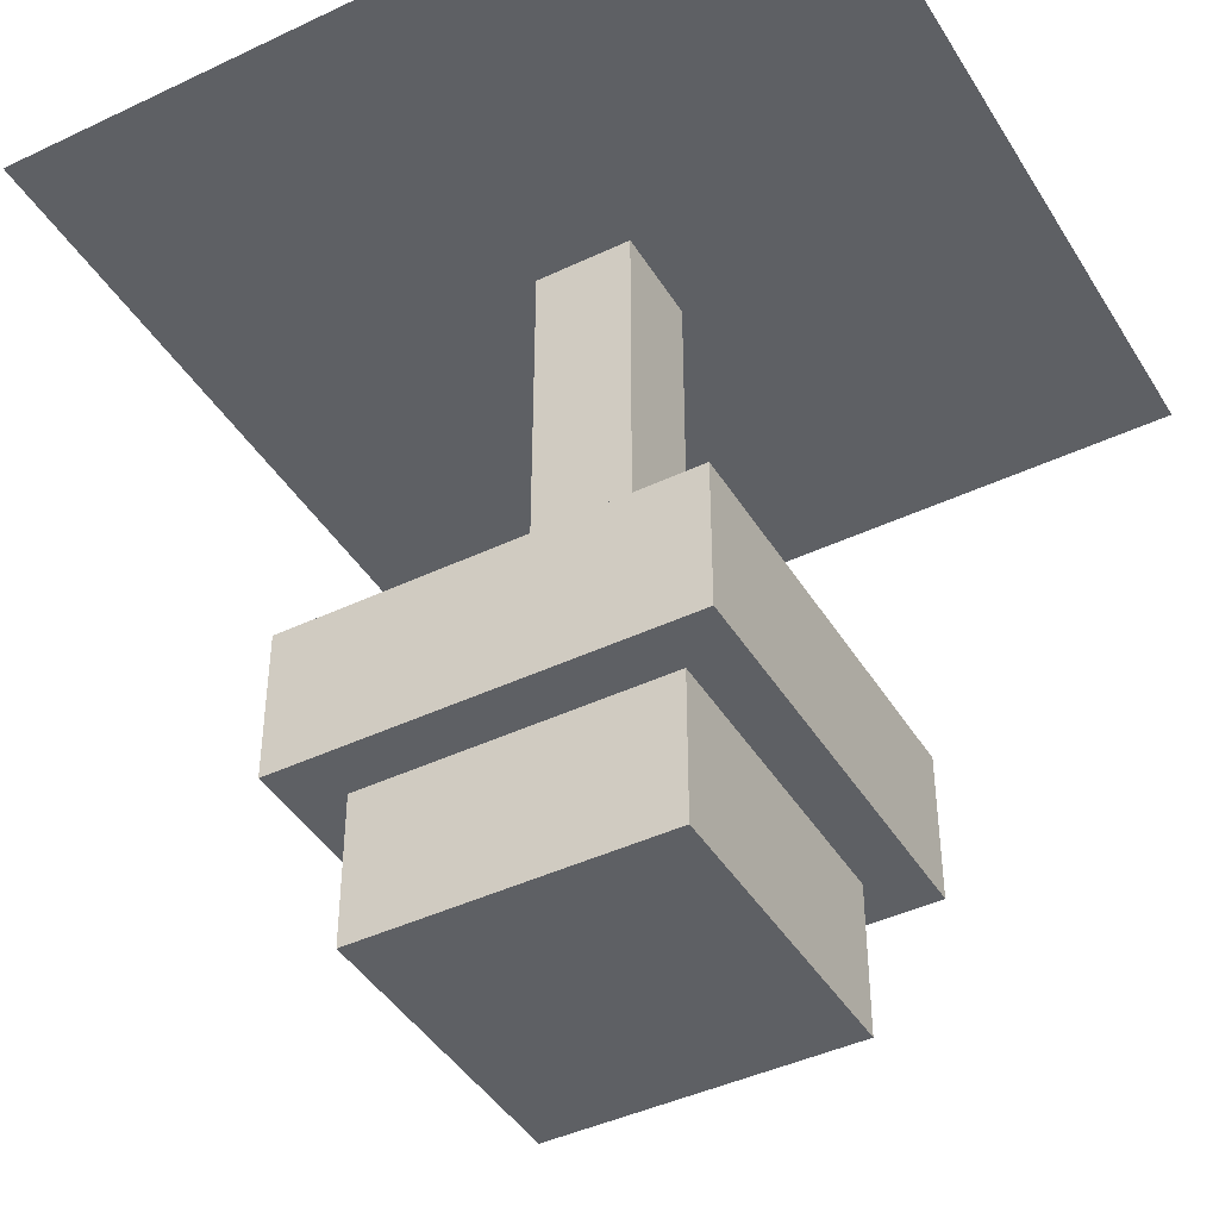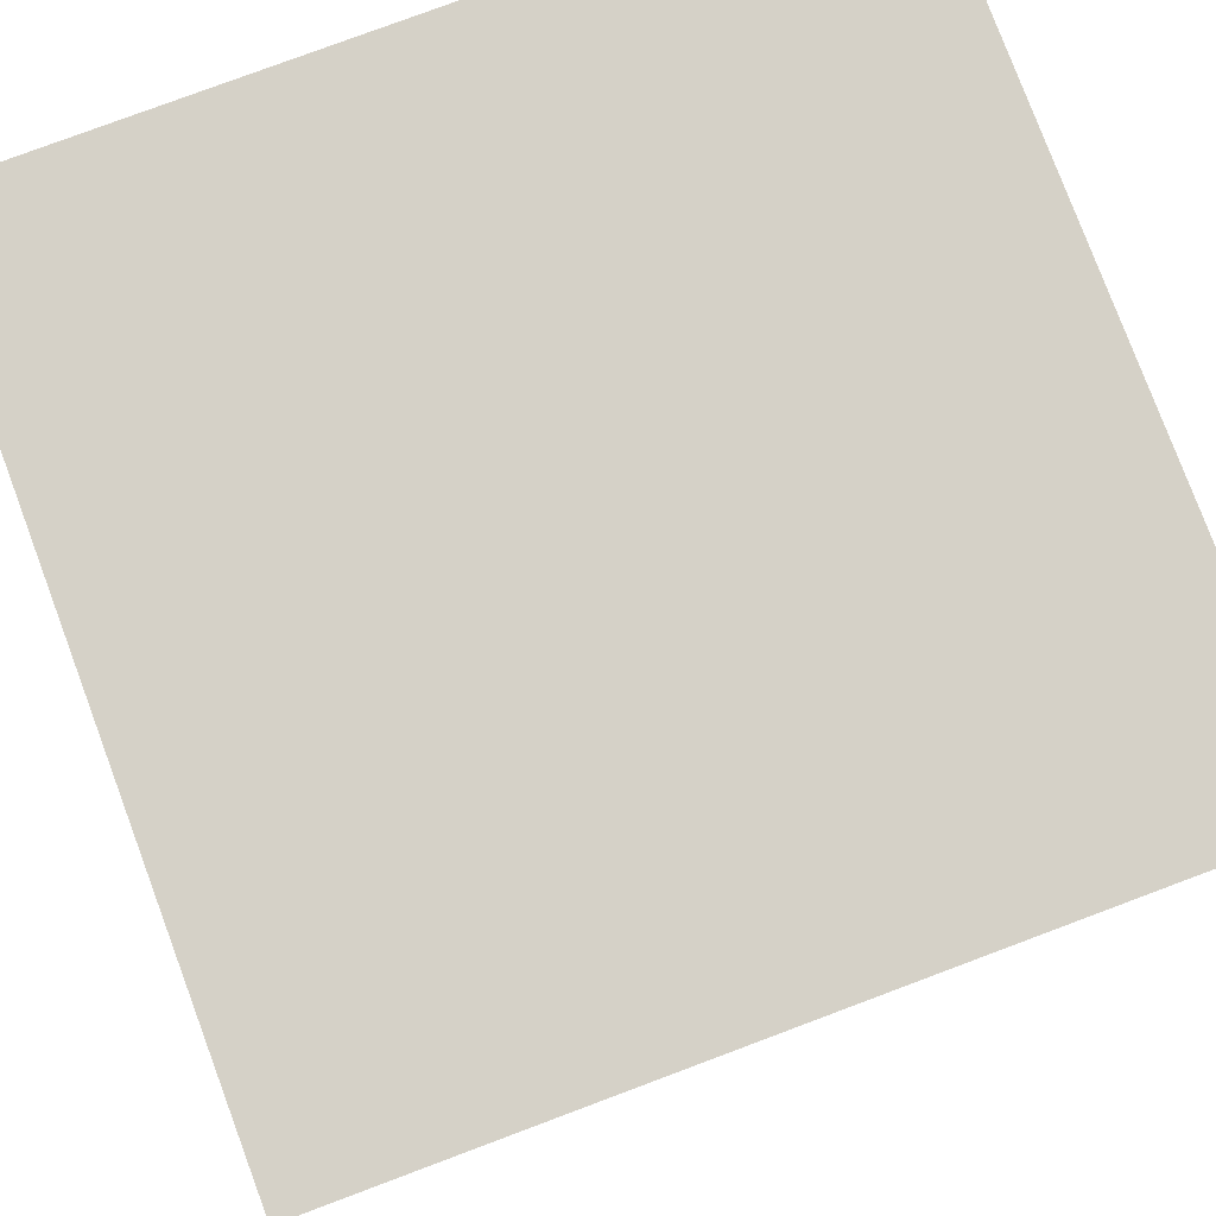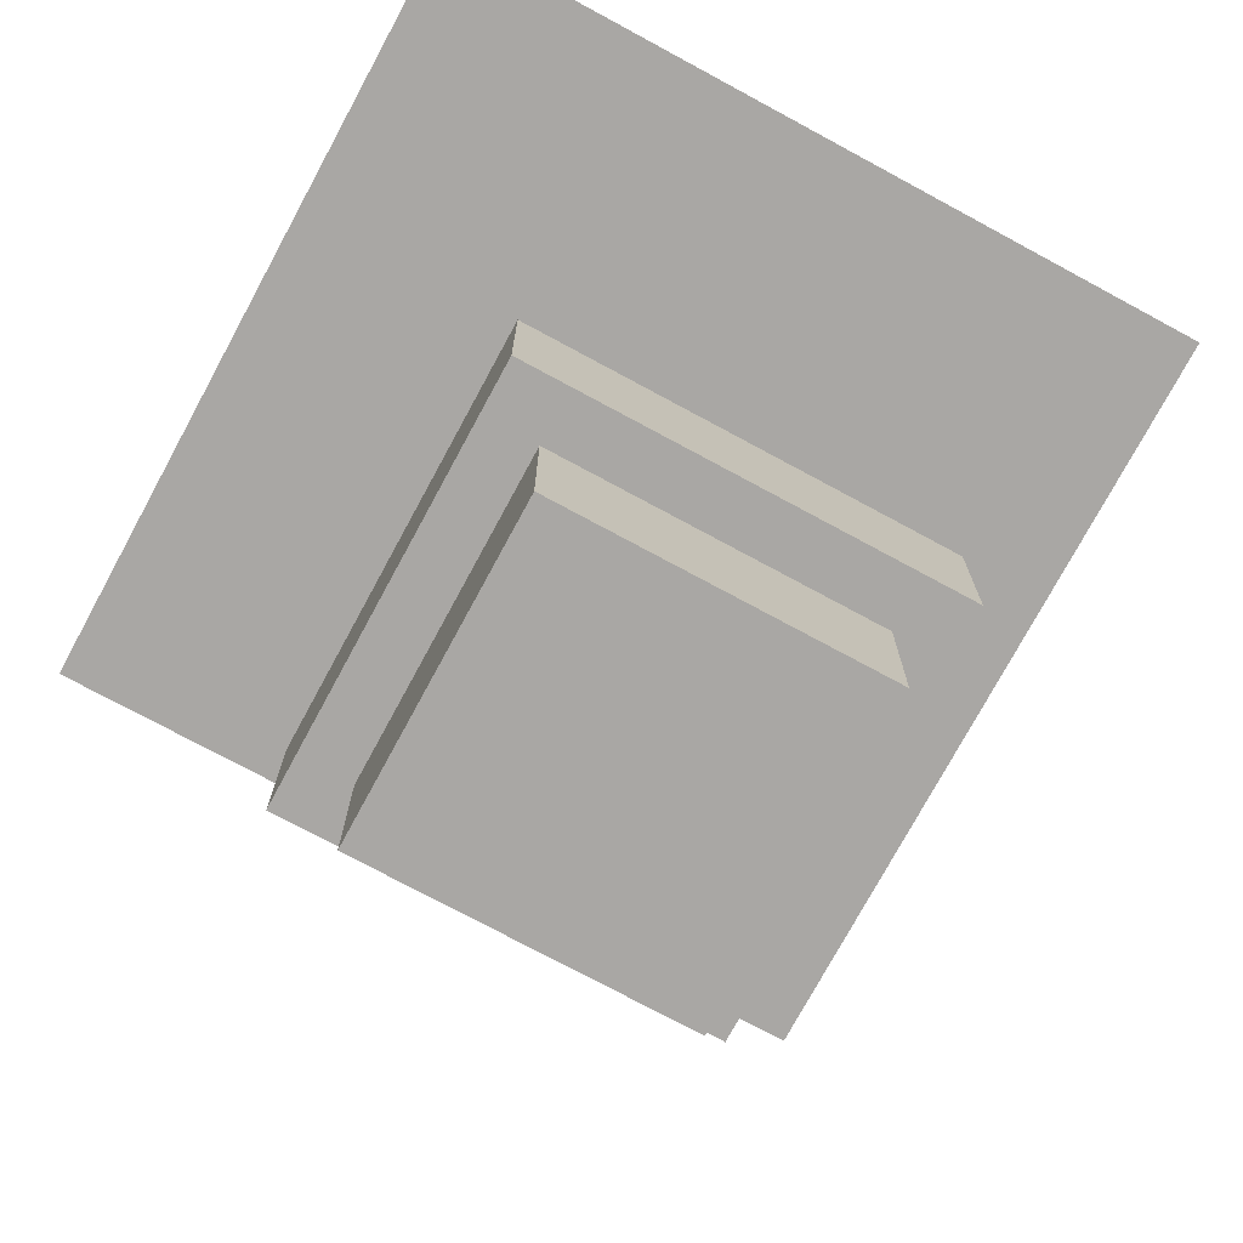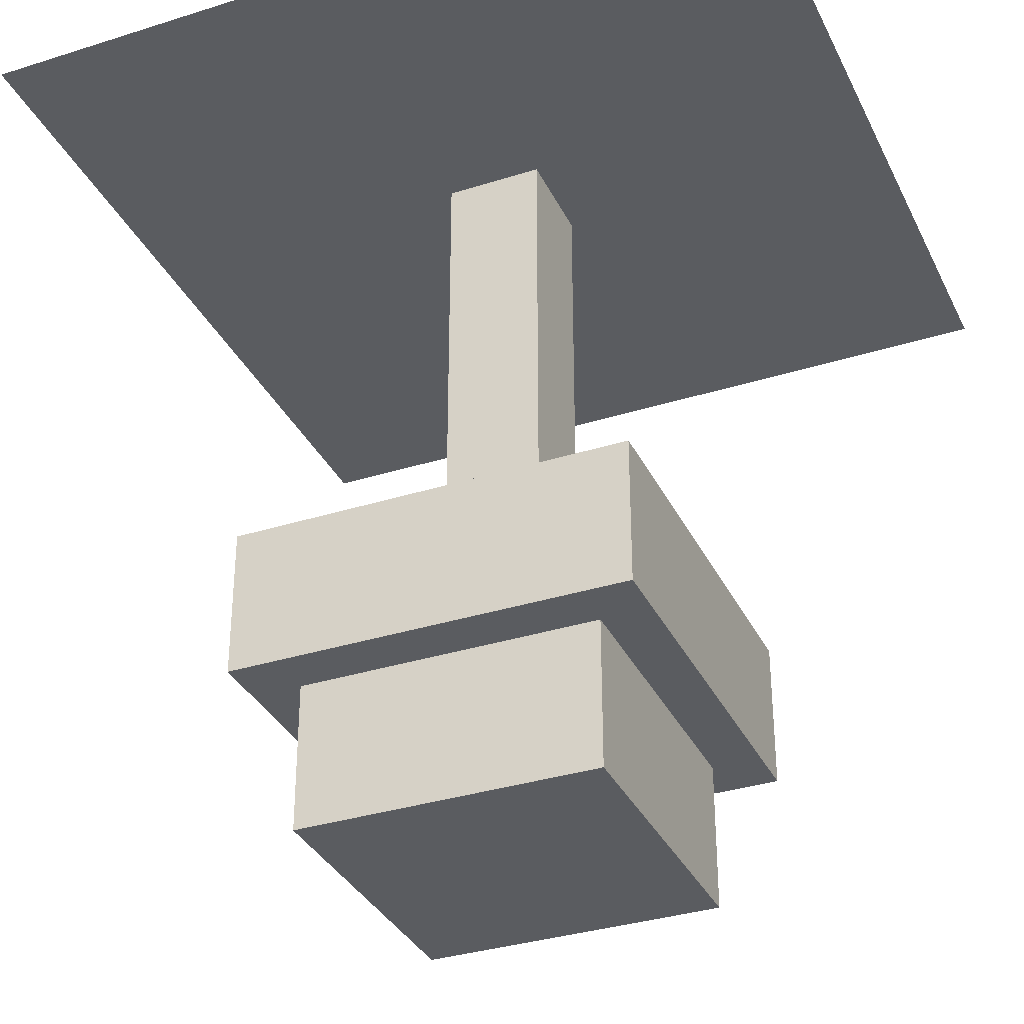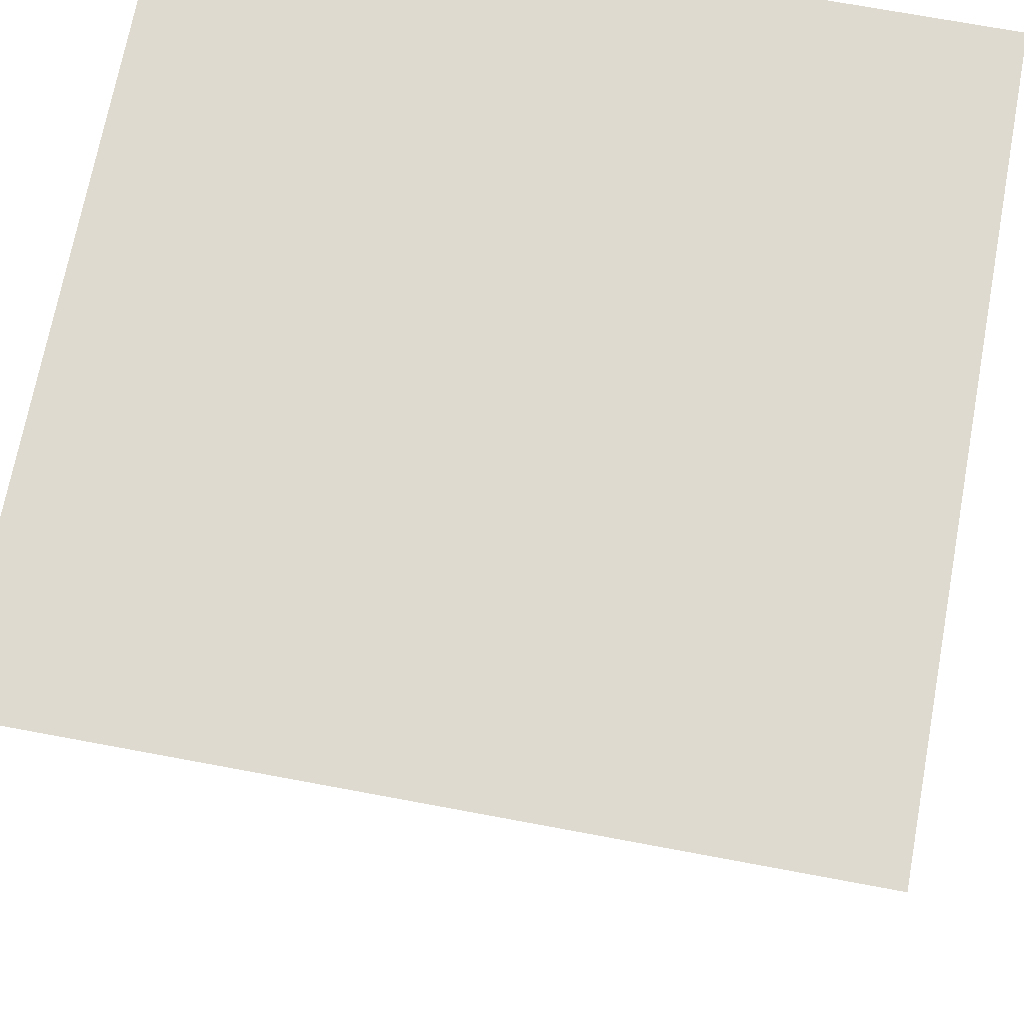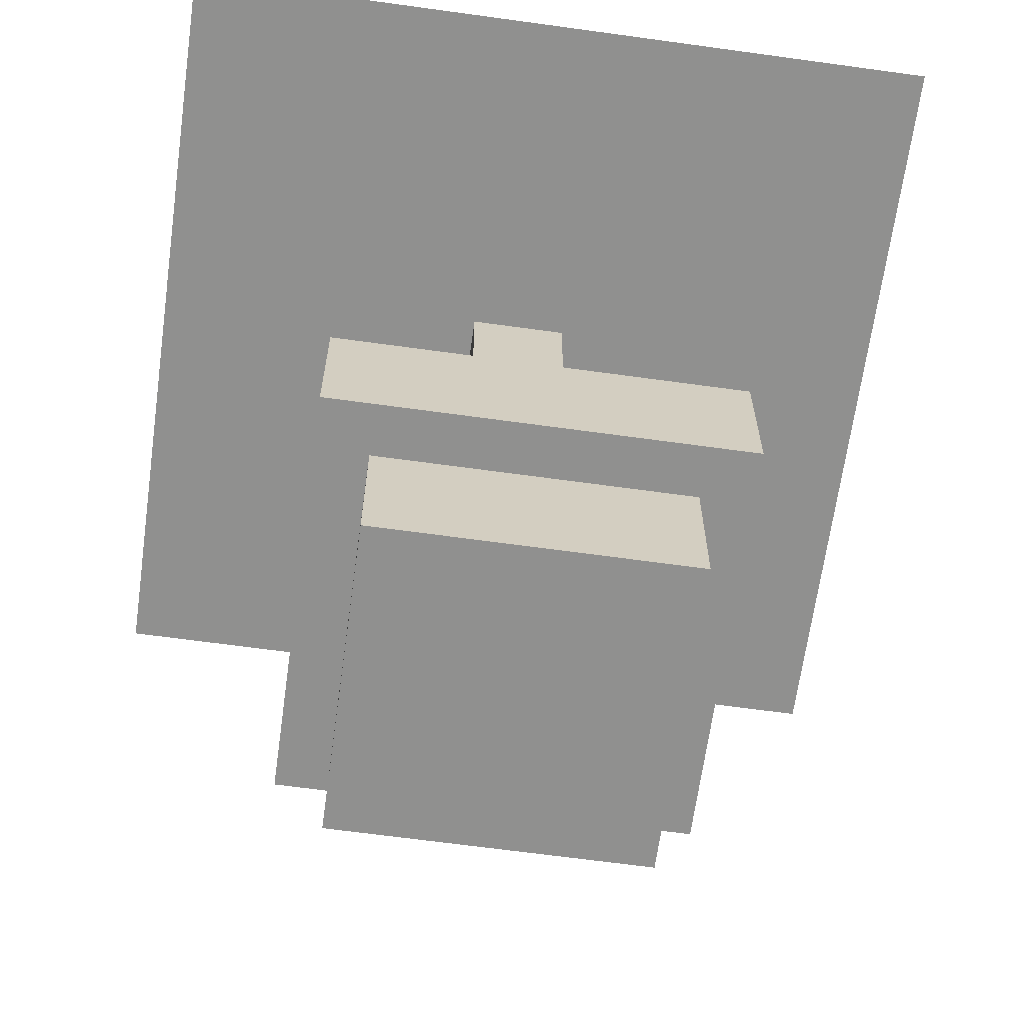
<metadata>
{"format":"obj","ext":"obj","renderer":"f3d","projection":"perspective","resolution":1024,"background":"white","views":[{"elev":-43.0,"azim":29.4,"up":"+Y"},{"elev":79.0,"azim":69.5,"up":"+Y"},{"elev":-74.7,"azim":151.6,"up":"+Y"},{"elev":-34.2,"azim":23.1,"up":"+Y"},{"elev":70.6,"azim":-169.4,"up":"+Y"},{"elev":-65.6,"azim":172.1,"up":"+Y"}]}
</metadata>
<code>
g leaves
v -0.5 0.5 0.5
v 0.5 0.5 0.5
v -0.5 0.5 -0.5
v 0.5 0.5 -0.5
v -0.5 0.5 -0.5
v 0.5 0.5 -0.5
v -0.5 0.5 0.5
v 0.5 0.5 0.5
f 1 2 4 3
f 5 6 8 7
g stalk
v -0.0625 -0.1875 0.0625
v -0.0625 0.5 0.0625
v -0.0625 -0.1875 -0.0625
v -0.0625 0.5 -0.0625
v 0.0625 -0.1875 0.0625
v 0.0625 0.5 0.0625
v 0.0625 -0.1875 -0.0625
v 0.0625 0.5 -0.0625
f 9 10 12 11
f 11 12 16 15
f 15 16 14 13
f 13 14 10 9
g pot
v 0.1875 -0.5 -0.1875
v 0.1875 -0.5 0.1875
v -0.1875 -0.5 0.1875
v -0.1875 -0.5 -0.1875
v 0.1875 -0.3125 -0.1875
v 0.1875 -0.3125 0.1875
v -0.1875 -0.3125 0.1875
v -0.1875 -0.3125 -0.1875
v 0.25 -0.3125 -0.25
v 0.25 -0.3125 0.25
v -0.25 -0.125 0.25
v -0.25 -0.125 -0.25
v -0.25 -0.3125 -0.25
v -0.25 -0.3125 0.25
v 0.25 -0.125 -0.25
v 0.25 -0.125 0.25
v -0.1875 -0.125 0.1875
v -0.1875 -0.125 -0.1875
v 0.1875 -0.125 -0.1875
v 0.1875 -0.1875 -0.1875
v 0.1875 -0.1875 0.1875
v 0.1875 -0.125 0.1875
v -0.1875 -0.1875 0.1875
v -0.1875 -0.1875 -0.1875
f 17 18 19 20
f 17 21 22 18
f 18 22 23 19
f 19 23 24 20
f 22 21 25 26
f 27 28 29 30
f 28 31 25 29
f 31 32 26 25
f 32 27 30 26
f 28 27 33 34
f 35 36 37 38
f 27 32 38 33
f 31 28 34 35
f 32 31 35 38
f 38 37 39 33
f 33 39 40 34
f 36 35 34 40
f 22 26 30 23
f 24 21 17 20
f 23 30 29 24
f 21 24 29 25
g dirt
v 0.1875 -0.1875 -0.1875
v -0.1875 -0.1875 -0.1875
v -0.1875 -0.1875 0.1875
v 0.1875 -0.1875 0.1875
f 41 42 43 44

</code>
